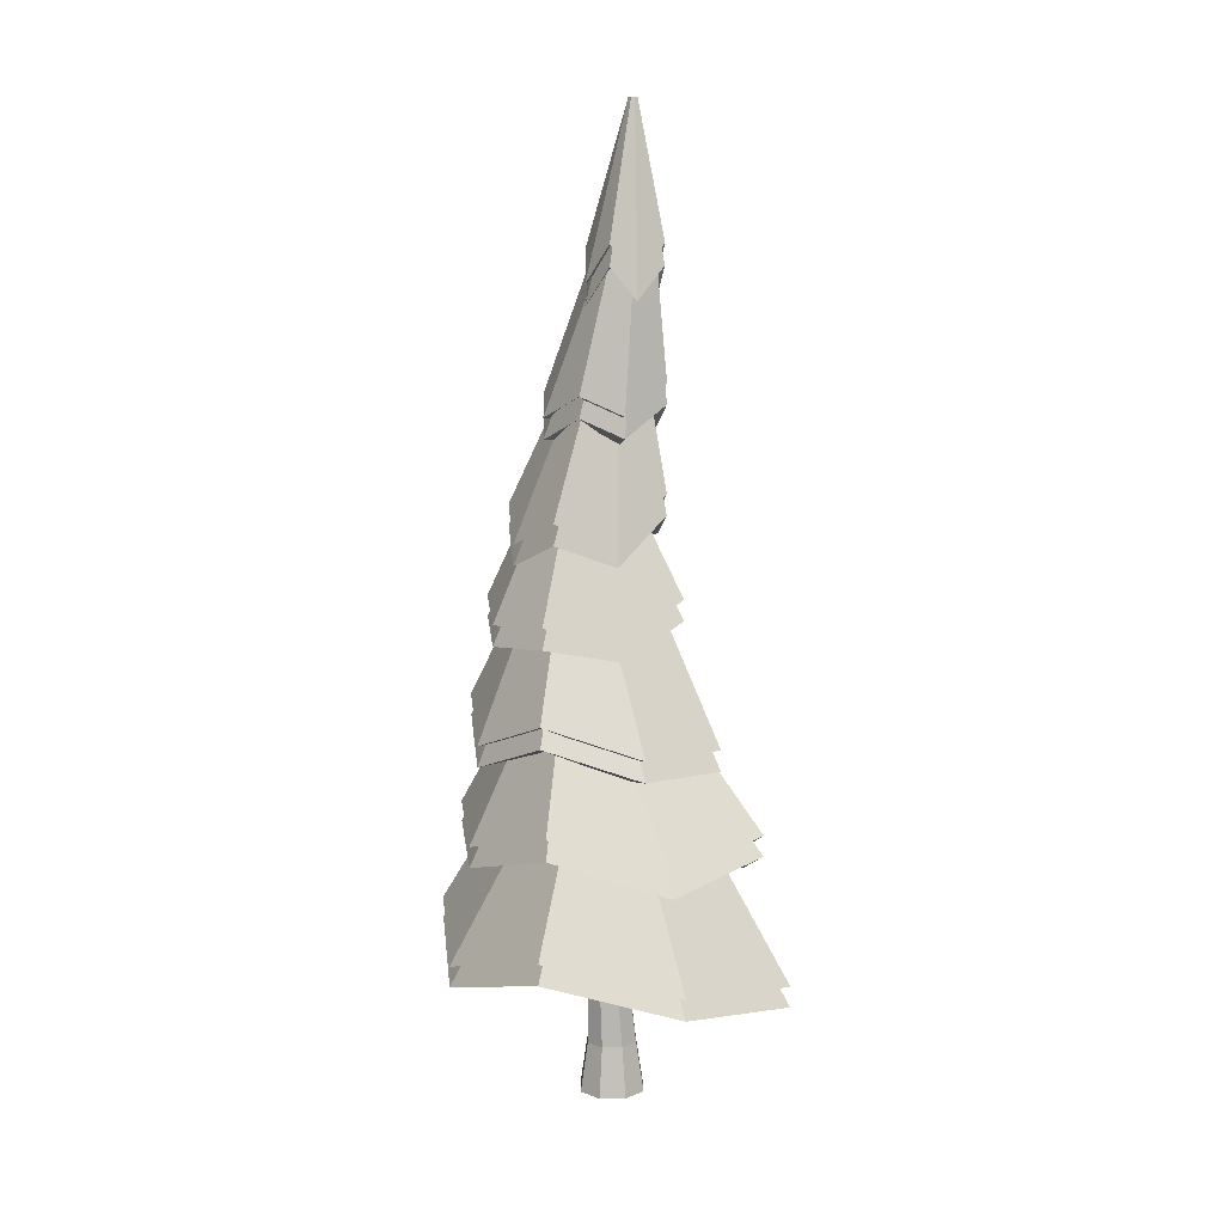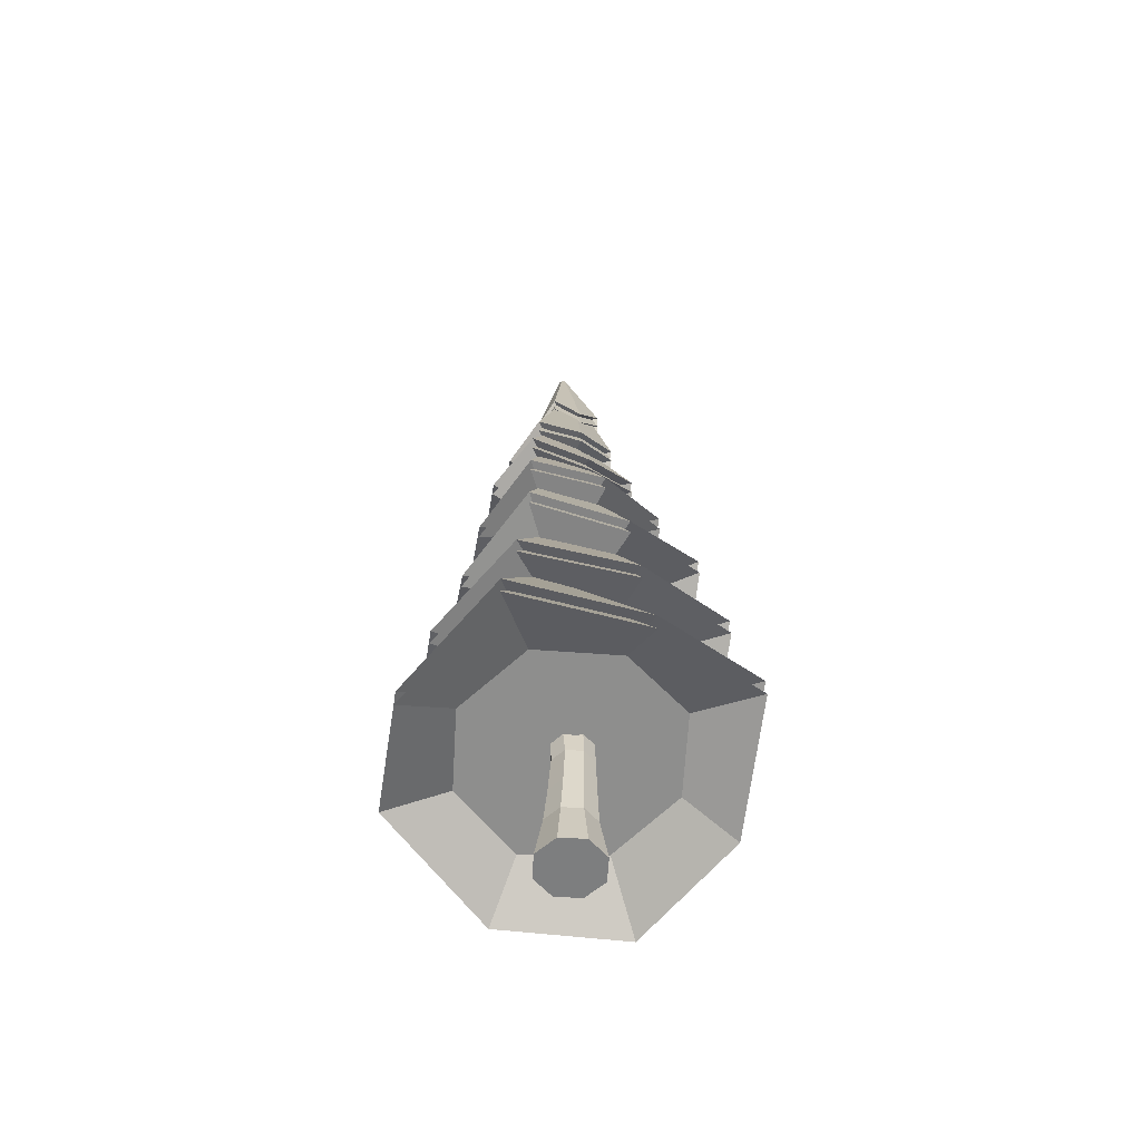
<metadata>
{"format":"obj","ext":"obj","renderer":"f3d","projection":"perspective","resolution":1024,"background":"white","views":[{"elev":10.6,"azim":26.4,"up":"+Y"},{"elev":-59.3,"azim":-66.0,"up":"+Y"}]}
</metadata>
<code>
o Cylinder.000_Cylinder.004
v 0.4587 -1.606 -0.465
v 0.136 3.021 -0.08032
v 0.6887 -1.575 -0.02333
v 0.1456 3.024 -0.06178
v 0.5391 -1.505 0.4517
v 0.1394 3.02 -0.04185
v 0.09736 -1.45 0.6817
v 0.1208 3.02 -0.0322
v -0.3776 -1.479 0.5321
v 0.1009 3.021 -0.03848
v -0.6077 -1.467 0.09038
v 0.09124 3.019 -0.05701
v -0.458 -1.513 -0.3846
v 0.09752 3.023 -0.07695
v -0.01634 -1.546 -0.6147
v 0.1161 3.019 -0.0866
v 0.366 -1.115 -0.3545
v 0.246 -0.4392 -0.2541
v 0.1264 0.2701 -0.2287
v 0.07552 0.7294 -0.2085
v 0.09543 1.345 -0.1911
v 0.1778 2.082 -0.1302
v 0.2609 2.273 -0.04239
v 0.2197 1.513 -0.04693
v 0.2107 0.7838 -0.00603
v 0.2878 0.3754 0.02175
v 0.4293 -0.277 0.03895
v 0.5865 -0.9356 0.0104
v 0.1973 2.095 0.09062
v 0.1242 1.287 0.1338
v 0.1132 0.6998 0.2207
v 0.1735 0.1904 0.3052
v 0.302 -0.5043 0.3843
v 0.4307 -1.013 0.3879
v 0.1061 2.261 0.1422
v -0.008504 1.462 0.2234
v -0.08931 0.8064 0.3516
v -0.08506 0.2619 0.4664
v -0.01606 -0.3184 0.5705
v 0.06546 -0.851 0.6316
v -0.02548 2.089 0.1102
v -0.2032 1.307 0.1633
v -0.3161 0.7636 0.2584
v -0.3603 0.1823 0.3518
v -0.3353 -0.4215 0.4399
v -0.3148 -0.9738 0.4572
v -0.07851 2.246 -0.01148
v -0.2769 1.473 -0.001965
v -0.4467 0.8498 0.05118
v -0.5293 0.2641 0.09397
v -0.5464 -0.367 0.1267
v -0.556 -0.8052 0.1169
v -0.04392 2.046 -0.1098
v -0.2245 1.249 -0.1661
v -0.3538 0.6423 -0.1709
v -0.4074 0.2049 -0.1821
v -0.3913 -0.4023 -0.1984
v -0.3796 -1.023 -0.2852
v 0.07633 2.262 -0.1961
v -0.04916 1.448 -0.2724
v -0.1467 0.858 -0.3065
v -0.1565 0.2409 -0.3506
v -0.1009 -0.278 -0.4048
v -0.03487 -0.9307 -0.5044
v 0.2113 2.073 -0.1714
v 0.3187 2.255 -0.04649
v 0.2376 2.068 0.126
v 0.1102 2.251 0.2021
v -0.06292 2.035 0.1518
v -0.1384 2.226 -0.004874
v -0.08666 2.077 -0.1434
v 0.07012 2.243 -0.2535
v 0.1611 1.354 -0.2705
v 0.3295 1.506 -0.05672
v 0.2029 1.335 0.202
v -0.003691 1.448 0.3381
v -0.273 1.314 0.2449
v -0.3926 1.439 0.005727
v -0.3075 1.232 -0.2319
v -0.06136 1.432 -0.3874
v 0.1585 0.7535 -0.3096
v 0.3493 0.903 -0.01661
v 0.2125 0.6488 0.3055
v -0.08042 0.7748 0.4958
v -0.4025 0.623 0.3593
v -0.5928 0.8007 0.06584
v -0.4564 0.6823 -0.2557
v -0.1628 0.7465 -0.4468
v 0.233 0.2442 -0.3549
v 0.4701 0.3294 0.0108
v 0.3001 0.1563 0.4139
v -0.06725 0.2331 0.6516
v -0.4685 0.1879 0.4818
v -0.7069 0.2802 0.1152
v -0.5357 0.05529 -0.287
v -0.1694 0.2358 -0.5256
v 0.4086 -0.5142 -0.4386
v 0.7026 -0.4905 0.02033
v 0.4929 -0.4588 0.541
v 0.01659 -0.2605 0.8387
v -0.4884 -0.4642 0.6294
v -0.7983 -0.2935 0.1569
v -0.5738 -0.5062 -0.3504
v -0.1125 -0.2858 -0.6615
v 0.5735 -1.236 -0.6019
v 0.9388 -0.9604 -0.03693
v 0.6776 -1.068 0.5801
v 0.1084 -0.8351 0.9531
v -0.5114 -1.024 0.6916
v -0.8831 -0.9423 0.1342
v -0.6156 -1.052 -0.4904
v -0.05288 -0.9708 -0.8557
v 1.102 -1.816 -0.05959
v 0.7942 -1.702 0.6657
v 0.1336 -1.471 1.095
v -0.5917 -1.695 0.7873
v -1.021 -1.546 0.1266
v -0.7132 -1.693 -0.5987
v -0.0526 -1.554 -1.028
v 0.6727 -1.855 -0.7202
v 0.1663 -2.564 -0.1165
v 0.07175 2.275 -0.003728
v 0.2355 -2.564 0.01642
v 0.07704 2.275 0.00642
v 0.1905 -2.564 0.1593
v 0.0736 2.275 0.01733
v 0.05761 -2.564 0.2285
v 0.06345 2.275 0.02262
v -0.08528 -2.564 0.1835
v 0.05254 2.275 0.01918
v -0.1545 -2.564 0.05063
v 0.04725 2.275 0.009032
v -0.1095 -2.564 -0.09227
v 0.05069 2.275 -0.001881
v 0.0234 -2.564 -0.1615
v 0.06084 2.275 -0.007166
v 0.1018 -1.794 -0.0395
v 0.08903 -1.208 -0.02433
v 0.1378 -0.1682 -0.0825
v 0.09351 0.9564 -0.02967
v 0.08681 1.829 -0.02169
v 0.09884 1.829 0.001399
v 0.1151 0.9564 0.01187
v 0.1696 -0.1682 -0.02239
v 0.1278 -1.208 0.05006
v 0.1455 -1.794 0.04439
v 0.09102 1.829 0.02622
v 0.1011 0.9564 0.05654
v 0.1492 -0.1682 0.04251
v 0.1026 -1.208 0.1301
v 0.117 -1.794 0.1346
v 0.06793 1.829 0.03825
v 0.05953 0.9564 0.07818
v 0.08855 -0.1682 0.07422
v 0.02818 -1.208 0.1688
v 0.03314 -1.794 0.1783
v 0.0431 1.829 0.03043
v 0.01486 0.9564 0.0641
v 0.02314 -0.1682 0.05423
v -0.05182 -1.208 0.1436
v -0.05708 -1.794 0.1499
v 0.03108 1.829 0.007341
v -0.006775 0.9564 0.02257
v -0.008536 -0.1682 -0.005978
v -0.08582 -1.161 0.01199
v -0.1006 -1.794 0.06578
v 0.0389 1.829 -0.01748
v 0.007299 0.9564 -0.0221
v 0.01189 -0.1682 -0.07091
v -0.08069 -1.182 -0.03121
v -0.07179 -1.794 -0.0249
v 0.06199 1.829 -0.02951
v 0.04884 0.9564 -0.04374
v 0.0725 -0.1682 -0.1026
v -0.03599 -1.161 -0.04742
v 0.01172 -1.794 -0.06814
v 0.1889 -2.272 0.0217
v 0.1544 -2.272 0.1312
v 0.05255 -2.272 0.1843
v -0.05697 -2.272 0.1497
v -0.1098 -2.272 0.04766
v -0.07484 -2.272 -0.06244
v 0.02654 -2.272 -0.1149
v 0.1358 -2.272 -0.08015
v 0.1168 -2.039 -0.05742
v 0.1646 -2.039 0.03439
v 0.1335 -2.039 0.1331
v 0.04169 -2.039 0.1809
v -0.05704 -2.039 0.1498
v -0.1047 -2.039 0.0578
v -0.07315 -2.039 -0.04145
v 0.01825 -2.039 -0.08876
v 0.1196 -0.7402 -0.06216
v 0.1223 -0.6324 -0.06542
v 0.1381 -0.6457 -0.02046
v 0.1383 -0.7243 -0.01615
v 0.1317 -0.623 0.074
v 0.1293 -0.7531 0.08758
v 0.06639 -0.623 0.1082
v 0.05933 -0.7531 0.1241
v -0.004033 -0.623 0.08663
v -0.01611 -0.7531 0.101
v -0.03816 -0.623 0.02181
v -0.05269 -0.7531 0.03159
v -0.01615 -0.623 -0.04815
v -0.02909 -0.7531 -0.04338
v 0.07495 -0.6457 -0.07264
v 0.07064 -0.7243 -0.07206
v 0.1504 -0.6863 -0.008236
v 0.1306 -0.6881 0.08067
v 0.06293 -0.6881 0.1161
v -0.01001 -0.6881 0.09375
v -0.04536 -0.6881 0.02662
v -0.02255 -0.6881 -0.04584
v 0.0606 -0.6863 -0.08242
v 0.2131 -0.5965 -0.3052
v 0.2139 -0.56 -0.3062
v 0.2233 -0.5965 -0.2757
v 0.2175 -0.624 -0.2791
v 0.1819 -0.5965 -0.3097
v 0.1863 -0.624 -0.3046
v 0.2122 -0.6331 -0.3041
v 0.2178 -0.5708 -0.2815
v 0.1887 -0.5708 -0.3053
v 0.1304 -0.6317 -0.1496
v 0.1718 -0.6099 -0.1541
v 0.1902 -0.6317 -0.1002
v 0.2032 -0.6711 -0.08612
v 0.1733 -0.7204 -0.1386
v 0.1932 -0.711 -0.09077
v 0.1279 -0.711 -0.1447
v 0.1173 -0.6711 -0.157
v 0.1254 0.3553 -0.06773
v 0.1162 0.433 -0.05674
v 0.1411 0.433 -0.008904
v 0.1536 0.3553 -0.01359
v 0.1249 0.433 0.04254
v 0.1353 0.3553 0.04463
v 0.07709 0.433 0.06746
v 0.08115 0.3553 0.07283
v 0.02564 0.433 0.05125
v 0.02292 0.3553 0.05449
v 0.01048 0.4226 -0.02395
v 0.006357 0.375 -0.02776
v 0.01003 0.4313 -0.05154
v 0.006705 0.3756 -0.0594
v 0.03828 0.4226 -0.05709
v 0.03782 0.375 -0.06527
v 0.1209 0.3941 -0.0623
v 0.1474 0.3941 -0.01131
v 0.1302 0.3941 0.04352
v 0.07917 0.3941 0.07008
v 0.02434 0.3941 0.0528
v -0.005833 0.3975 -0.00886
v 0.05251 0.3975 -0.07843
v -0.1608 0.4742 -0.09306
v -0.1543 0.46 -0.103
v -0.1533 0.4742 -0.1171
v -0.154 0.4572 -0.1193
v -0.1308 0.4742 -0.1289
v -0.1381 0.46 -0.1224
v -0.1523 0.4844 -0.101
v -0.1525 0.4912 -0.1148
v -0.138 0.4844 -0.118
v -0.04271 0.4333 -0.1242
v -0.05487 0.4114 -0.1137
v -0.09525 0.435 -0.06607
v -0.0802 0.4522 -0.07729
v -0.08197 0.4115 -0.08144
v -0.08902 0.4186 -0.1055
v -0.05884 0.4526 -0.1054
v -0.08998 0.4662 -0.0974
v 0.1367 -1.041 0.03321
v 0.114 -1.044 0.1147
v 0.04033 -1.044 0.1531
v -0.03885 -1.044 0.1281
v -0.07917 -1.079 0.004969
v -0.07187 -1.06 -0.04185
v -0.02791 -1.078 -0.05244
v 0.1006 -1.044 -0.03808
v 0.1323 -1.124 0.04151
v 0.1084 -1.126 0.1223
v 0.03436 -1.126 0.1608
v -0.04524 -1.126 0.1358
v -0.09449 -1.121 0.02278
v -0.0201 -1.12 -0.06405
v 0.0949 -1.126 -0.03133
v -0.2752 -1.055 -0.2504
v -0.2724 -1.069 -0.2539
v -0.2692 -1.055 -0.2697
v -0.2707 -1.075 -0.2681
v -0.2507 -1.055 -0.279
v -0.256 -1.069 -0.2734
v -0.2677 -1.035 -0.2713
v -0.2534 -1.041 -0.2751
v -0.2703 -1.042 -0.2562
v -0.1972 -1.064 -0.1308
v -0.1665 -1.063 -0.1728
v -0.1612 -1.092 -0.1764
v -0.1684 -1.123 -0.1599
v -0.2065 -1.092 -0.1182
v -0.2009 -1.053 -0.1867
v -0.2006 -1.125 -0.115
v -0.2014 -1.129 -0.1594
v 0.4587 -1.726 -0.465
v 0.136 2.901 -0.08032
v 0.6887 -1.695 -0.02333
v 0.1456 2.904 -0.06178
v 0.5391 -1.624 0.4517
v 0.1394 2.9 -0.04185
v 0.09736 -1.57 0.6817
v 0.1208 2.9 -0.0322
v -0.3776 -1.599 0.5321
v 0.1009 2.901 -0.03848
v -0.6077 -1.586 0.09038
v 0.09124 2.899 -0.05701
v -0.458 -1.633 -0.3846
v 0.09752 2.904 -0.07695
v -0.01634 -1.666 -0.6147
v 0.1161 2.899 -0.0866
v 0.366 -1.235 -0.3545
v 0.246 -0.559 -0.2541
v 0.1264 0.1503 -0.2287
v 0.07552 0.6095 -0.2085
v 0.09543 1.225 -0.1911
v 0.1778 1.962 -0.1302
v 0.2609 2.153 -0.04239
v 0.2197 1.393 -0.04693
v 0.2107 0.6639 -0.00603
v 0.2878 0.2555 0.02175
v 0.4293 -0.3969 0.03895
v 0.5865 -1.055 0.0104
v 0.1973 1.976 0.09062
v 0.1242 1.167 0.1338
v 0.1132 0.58 0.2207
v 0.1735 0.07052 0.3052
v 0.302 -0.6242 0.3843
v 0.4307 -1.133 0.3879
v 0.1061 2.141 0.1422
v -0.008504 1.342 0.2234
v -0.08931 0.6866 0.3516
v -0.08506 0.1421 0.4664
v -0.01606 -0.4382 0.5705
v 0.06546 -0.9708 0.6316
v -0.02548 1.97 0.1102
v -0.2032 1.187 0.1633
v -0.3161 0.6438 0.2584
v -0.3603 0.06249 0.3518
v -0.3353 -0.5413 0.4399
v -0.3148 -1.094 0.4572
v -0.07851 2.126 -0.01148
v -0.2769 1.353 -0.001965
v -0.4467 0.73 0.05118
v -0.5293 0.1443 0.09397
v -0.5464 -0.4869 0.1267
v -0.556 -0.925 0.1169
v -0.04392 1.926 -0.1098
v -0.2245 1.129 -0.1661
v -0.3538 0.5224 -0.1709
v -0.4074 0.08504 -0.1821
v -0.3913 -0.5221 -0.1984
v -0.3796 -1.143 -0.2852
v 0.07633 2.142 -0.1961
v -0.04916 1.328 -0.2724
v -0.1467 0.7382 -0.3065
v -0.1565 0.121 -0.3506
v -0.1009 -0.3978 -0.4048
v -0.03487 -1.051 -0.5044
v 0.2113 1.953 -0.1714
v 0.3187 2.135 -0.04649
v 0.2376 1.948 0.126
v 0.1102 2.131 0.2021
v -0.06292 1.915 0.1518
v -0.1384 2.106 -0.004875
v -0.08666 1.957 -0.1434
v 0.07012 2.123 -0.2535
v 0.1611 1.234 -0.2705
v 0.3295 1.386 -0.05672
v 0.2029 1.216 0.202
v -0.003691 1.328 0.3381
v -0.273 1.194 0.2449
v -0.3926 1.319 0.005727
v -0.3075 1.113 -0.2319
v -0.06136 1.312 -0.3874
v 0.1585 0.6337 -0.3096
v 0.3493 0.7831 -0.01661
v 0.2125 0.529 0.3055
v -0.08042 0.655 0.4958
v -0.4025 0.5031 0.3593
v -0.5928 0.6809 0.06584
v -0.4564 0.5625 -0.2557
v -0.1628 0.6267 -0.4468
v 0.233 0.1243 -0.3549
v 0.4701 0.2095 0.0108
v 0.3001 0.03649 0.4139
v -0.06725 0.1133 0.6516
v -0.4685 0.06809 0.4818
v -0.7069 0.1603 0.1152
v -0.5357 -0.06455 -0.287
v -0.1694 0.116 -0.5256
v 0.4086 -0.634 -0.4386
v 0.7026 -0.6103 0.02033
v 0.4929 -0.5787 0.541
v 0.01659 -0.3803 0.8387
v -0.4884 -0.5841 0.6294
v -0.7983 -0.4133 0.1569
v -0.5738 -0.626 -0.3504
v -0.1125 -0.4056 -0.6615
v 0.5735 -1.355 -0.6019
v 0.9388 -1.08 -0.03693
v 0.6776 -1.188 0.5801
v 0.1084 -0.9549 0.9531
v -0.5114 -1.144 0.6916
v -0.8831 -1.062 0.1342
v -0.6156 -1.172 -0.4904
v -0.05288 -1.091 -0.8557
v 1.102 -1.936 -0.05959
v 0.7942 -1.822 0.6657
v 0.1336 -1.591 1.095
v -0.5917 -1.815 0.7873
v -1.021 -1.665 0.1266
v -0.7132 -1.813 -0.5987
v -0.0526 -1.674 -1.028
v 0.6727 -1.975 -0.7202
f 65 2 4 66
f 66 4 6 67
f 67 6 8 68
f 68 8 10 69
f 69 10 12 70
f 70 12 14 71
f 4 2 16 14 12 10 8 6
f 71 14 16 72
f 72 16 2 65
f 1 3 5 7 9 11 13 15
f 119 64 17 120
f 112 63 18 105
f 104 62 19 97
f 96 61 20 89
f 88 60 21 81
f 80 59 22 73
f 118 58 64 119
f 111 57 63 112
f 103 56 62 104
f 95 55 61 96
f 87 54 60 88
f 79 53 59 80
f 117 52 58 118
f 110 51 57 111
f 102 50 56 103
f 94 49 55 95
f 86 48 54 87
f 78 47 53 79
f 116 46 52 117
f 109 45 51 110
f 101 44 50 102
f 93 43 49 94
f 85 42 48 86
f 77 41 47 78
f 115 40 46 116
f 108 39 45 109
f 100 38 44 101
f 92 37 43 93
f 84 36 42 85
f 76 35 41 77
f 114 34 40 115
f 107 33 39 108
f 99 32 38 100
f 91 31 37 92
f 83 30 36 84
f 75 29 35 76
f 113 28 34 114
f 106 27 33 107
f 98 26 32 99
f 90 25 31 91
f 82 24 30 83
f 74 23 29 75
f 120 17 28 113
f 105 18 27 106
f 97 19 26 98
f 89 20 25 90
f 81 21 24 82
f 73 22 23 74
f 59 72 65 22
f 53 71 72 59
f 47 70 71 53
f 41 69 70 47
f 35 68 69 41
f 29 67 68 35
f 23 66 67 29
f 22 65 66 23
f 21 73 74 24
f 24 74 75 30
f 30 75 76 36
f 36 76 77 42
f 42 77 78 48
f 48 78 79 54
f 54 79 80 60
f 60 80 73 21
f 20 81 82 25
f 25 82 83 31
f 31 83 84 37
f 37 84 85 43
f 43 85 86 49
f 49 86 87 55
f 55 87 88 61
f 61 88 81 20
f 19 89 90 26
f 26 90 91 32
f 32 91 92 38
f 38 92 93 44
f 44 93 94 50
f 50 94 95 56
f 56 95 96 62
f 62 96 89 19
f 18 97 98 27
f 27 98 99 33
f 33 99 100 39
f 39 100 101 45
f 45 101 102 51
f 51 102 103 57
f 57 103 104 63
f 63 104 97 18
f 17 105 106 28
f 28 106 107 34
f 34 107 108 40
f 40 108 109 46
f 46 109 110 52
f 52 110 111 58
f 58 111 112 64
f 64 112 105 17
f 1 120 113 3
f 3 113 114 5
f 5 114 115 7
f 7 115 116 9
f 9 116 117 11
f 11 117 118 13
f 13 118 119 15
f 15 119 120 1
f 141 122 124 142
f 142 124 126 147
f 147 126 128 152
f 152 128 130 157
f 157 130 132 162
f 162 132 134 167
f 124 122 136 134 132 130 128 126
f 167 134 136 172
f 172 136 122 141
f 121 123 125 127 129 131 133 135
f 192 176 137 185
f 176 175 138 137
f 207 174 139 194
f 247 173 140 234
f 173 172 141 140
f 191 171 176 192
f 171 170 175 176
f 205 169 174 207
f 245 168 173 247
f 168 167 172 173
f 190 166 171 191
f 166 165 170 171
f 203 164 169 205
f 243 163 168 245
f 163 162 167 168
f 189 161 166 190
f 161 160 165 166
f 201 159 164 203
f 241 158 163 243
f 158 157 162 163
f 188 156 161 189
f 156 155 160 161
f 199 154 159 201
f 239 153 158 241
f 153 152 157 158
f 187 151 156 188
f 151 150 155 156
f 197 149 154 199
f 237 148 153 239
f 148 147 152 153
f 186 146 151 187
f 146 145 150 151
f 195 144 149 197
f 235 143 148 237
f 143 142 147 148
f 185 137 146 186
f 137 138 145 146
f 194 139 144 195
f 234 140 143 235
f 140 141 142 143
f 121 184 177 123
f 123 177 178 125
f 125 178 179 127
f 127 179 180 129
f 129 180 181 131
f 131 181 182 133
f 133 182 183 135
f 135 183 184 121
f 184 185 186 177
f 177 186 187 178
f 178 187 188 179
f 179 188 189 180
f 180 189 190 181
f 181 190 191 182
f 182 191 192 183
f 183 192 185 184
f 280 193 196 273
f 228 230 219 218
f 273 196 198 274
f 209 195 197 210
f 274 198 200 275
f 210 197 199 211
f 275 200 202 276
f 211 199 201 212
f 276 202 204 277
f 212 201 203 213
f 277 204 206 278
f 213 203 205 214
f 278 206 208 279
f 214 205 207 215
f 279 208 193 280
f 230 229 222 219
f 225 226 217 224
f 206 214 215 208
f 204 213 214 206
f 202 212 213 204
f 200 211 212 202
f 198 210 211 200
f 196 209 210 198
f 227 228 218 223
f 216 217 223 218
f 220 224 217 216
f 221 220 216 222
f 222 216 218 219
f 229 231 221 222
f 232 225 224 220
f 226 227 223 217
f 231 232 220 221
f 208 215 232 231
f 194 195 227 226
f 215 207 225 232
f 193 208 231 229
f 195 209 228 227
f 207 194 226 225
f 196 193 229 230
f 209 196 230 228
f 139 233 236 144
f 249 234 235 250
f 144 236 238 149
f 250 235 237 251
f 149 238 240 154
f 251 237 239 252
f 154 240 242 159
f 252 239 241 253
f 159 242 244 164
f 253 241 243 254
f 164 244 246 169
f 269 267 256 257
f 169 246 248 174
f 270 269 257 259
f 174 248 233 139
f 255 247 234 249
f 248 255 249 233
f 265 266 261 260
f 267 268 262 256
f 242 253 254 244
f 240 252 253 242
f 238 251 252 240
f 236 250 251 238
f 233 249 250 236
f 256 262 263 258
f 258 263 264 260
f 259 258 260 261
f 257 256 258 259
f 272 271 264 263
f 268 272 263 262
f 271 265 260 264
f 266 270 259 261
f 248 246 270 266
f 247 255 265 271
f 243 245 272 268
f 245 247 271 272
f 254 243 268 267
f 255 248 266 265
f 246 244 269 270
f 244 254 267 269
f 286 279 280 287
f 302 298 295 294
f 301 297 296 288
f 284 276 277 285
f 283 275 276 284
f 282 274 275 283
f 281 273 274 282
f 287 280 273 281
f 138 287 281 145
f 145 281 282 150
f 150 282 283 155
f 155 283 284 160
f 160 284 285 165
f 298 299 292 295
f 299 300 293 292
f 175 286 287 138
f 290 294 295 292
f 288 296 294 290
f 289 288 290 291
f 291 290 292 293
f 303 301 288 289
f 300 304 291 293
f 297 302 294 296
f 304 303 289 291
f 170 165 303 304
f 277 278 302 297
f 175 170 304 300
f 165 285 301 303
f 286 175 300 299
f 279 286 299 298
f 285 277 297 301
f 278 279 298 302
f 369 306 308 370
f 370 308 310 371
f 371 310 312 372
f 372 312 314 373
f 373 314 316 374
f 374 316 318 375
f 308 306 320 318 316 314 312 310
f 375 318 320 376
f 376 320 306 369
f 305 307 309 311 313 315 317 319
f 423 368 321 424
f 416 367 322 409
f 408 366 323 401
f 400 365 324 393
f 392 364 325 385
f 384 363 326 377
f 422 362 368 423
f 415 361 367 416
f 407 360 366 408
f 399 359 365 400
f 391 358 364 392
f 383 357 363 384
f 421 356 362 422
f 414 355 361 415
f 406 354 360 407
f 398 353 359 399
f 390 352 358 391
f 382 351 357 383
f 420 350 356 421
f 413 349 355 414
f 405 348 354 406
f 397 347 353 398
f 389 346 352 390
f 381 345 351 382
f 419 344 350 420
f 412 343 349 413
f 404 342 348 405
f 396 341 347 397
f 388 340 346 389
f 380 339 345 381
f 418 338 344 419
f 411 337 343 412
f 403 336 342 404
f 395 335 341 396
f 387 334 340 388
f 379 333 339 380
f 417 332 338 418
f 410 331 337 411
f 402 330 336 403
f 394 329 335 395
f 386 328 334 387
f 378 327 333 379
f 424 321 332 417
f 409 322 331 410
f 401 323 330 402
f 393 324 329 394
f 385 325 328 386
f 377 326 327 378
f 363 376 369 326
f 357 375 376 363
f 351 374 375 357
f 345 373 374 351
f 339 372 373 345
f 333 371 372 339
f 327 370 371 333
f 326 369 370 327
f 325 377 378 328
f 328 378 379 334
f 334 379 380 340
f 340 380 381 346
f 346 381 382 352
f 352 382 383 358
f 358 383 384 364
f 364 384 377 325
f 324 385 386 329
f 329 386 387 335
f 335 387 388 341
f 341 388 389 347
f 347 389 390 353
f 353 390 391 359
f 359 391 392 365
f 365 392 385 324
f 323 393 394 330
f 330 394 395 336
f 336 395 396 342
f 342 396 397 348
f 348 397 398 354
f 354 398 399 360
f 360 399 400 366
f 366 400 393 323
f 322 401 402 331
f 331 402 403 337
f 337 403 404 343
f 343 404 405 349
f 349 405 406 355
f 355 406 407 361
f 361 407 408 367
f 367 408 401 322
f 321 409 410 332
f 332 410 411 338
f 338 411 412 344
f 344 412 413 350
f 350 413 414 356
f 356 414 415 362
f 362 415 416 368
f 368 416 409 321
f 305 424 417 307
f 307 417 418 309
f 309 418 419 311
f 311 419 420 313
f 313 420 421 315
f 315 421 422 317
f 317 422 423 319
f 319 423 424 305

</code>
